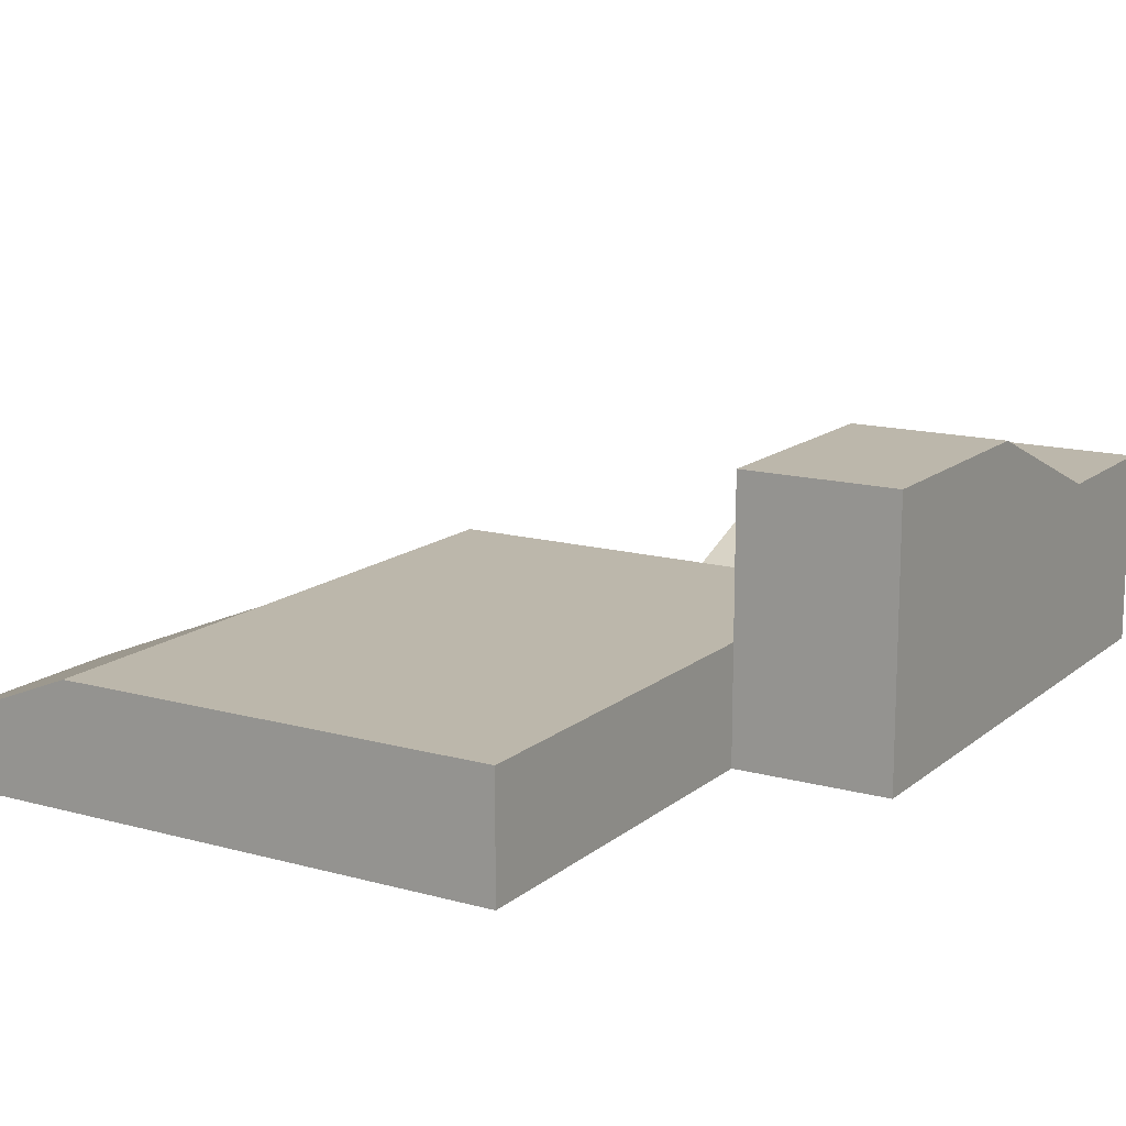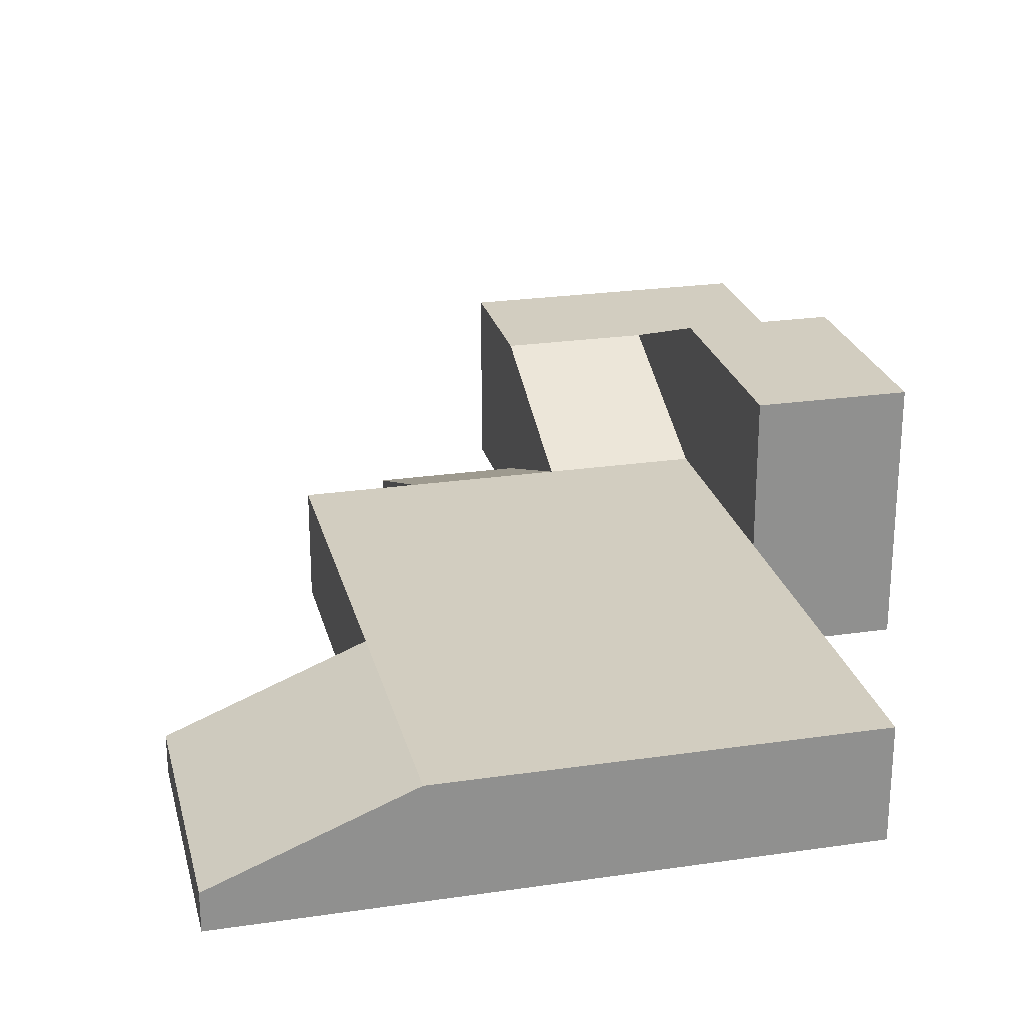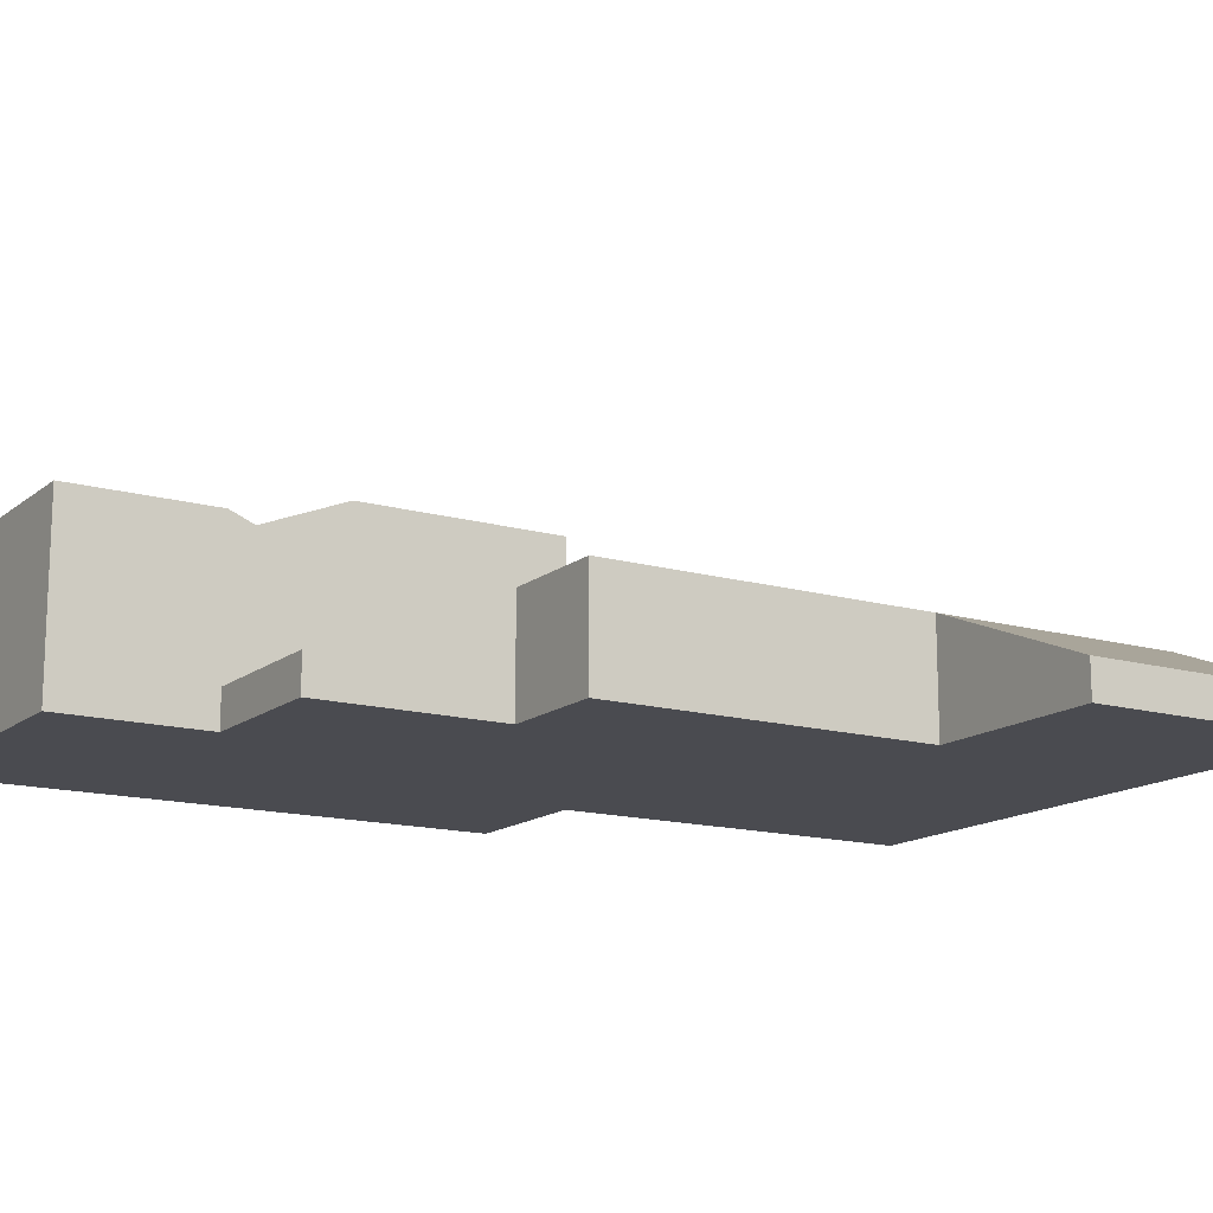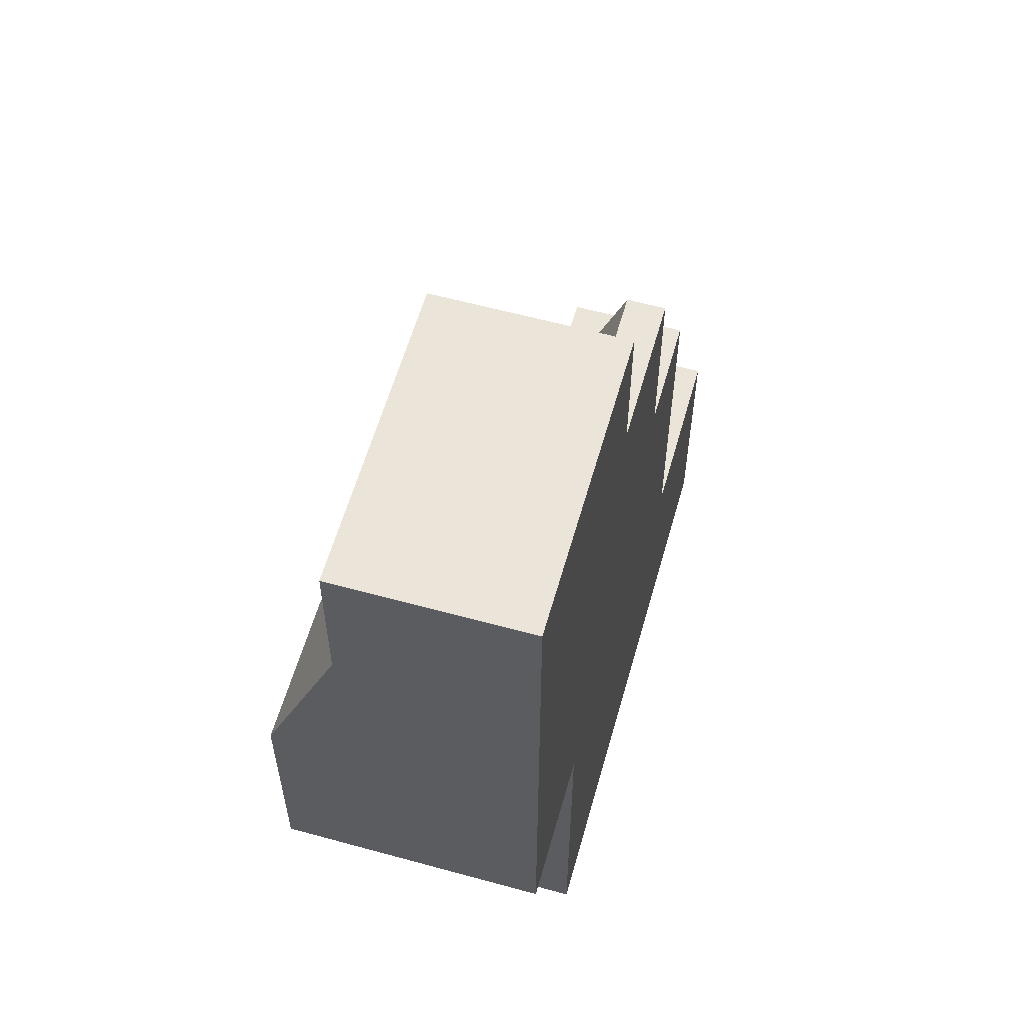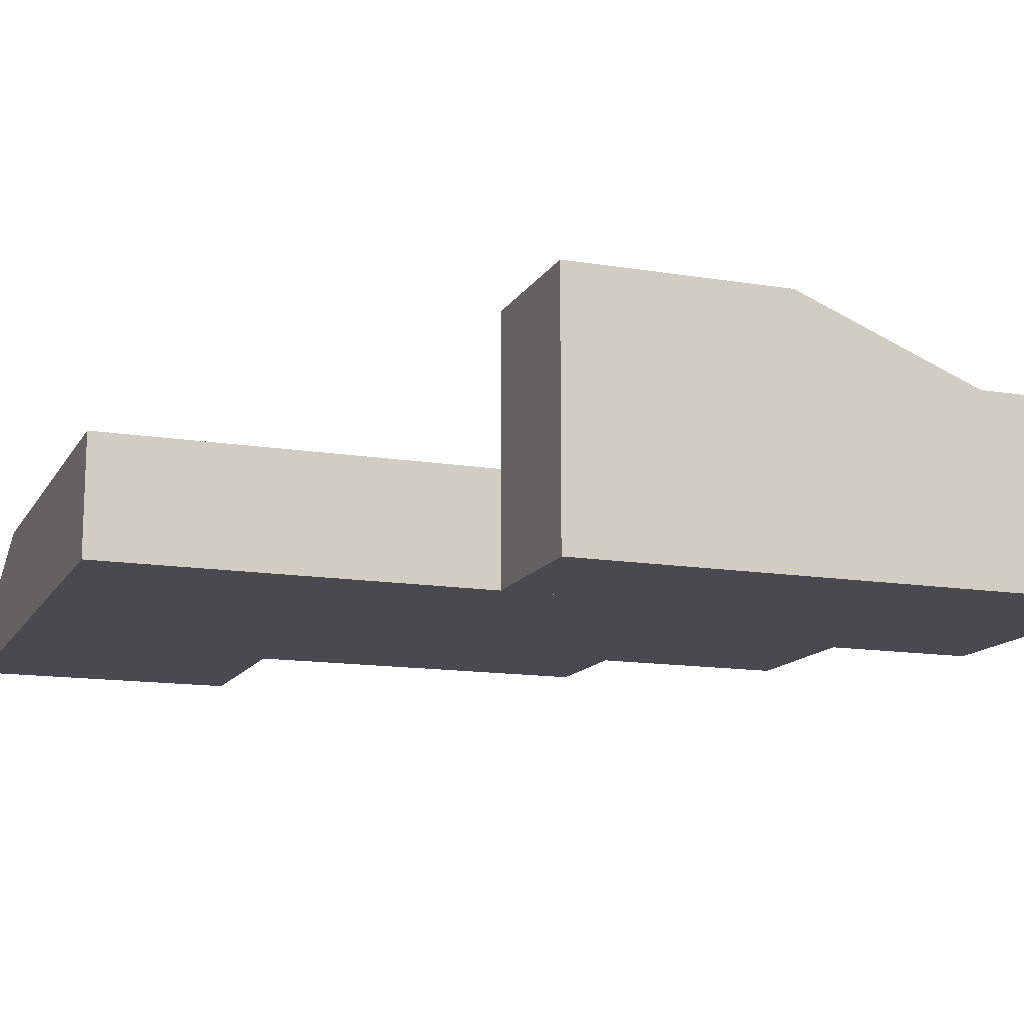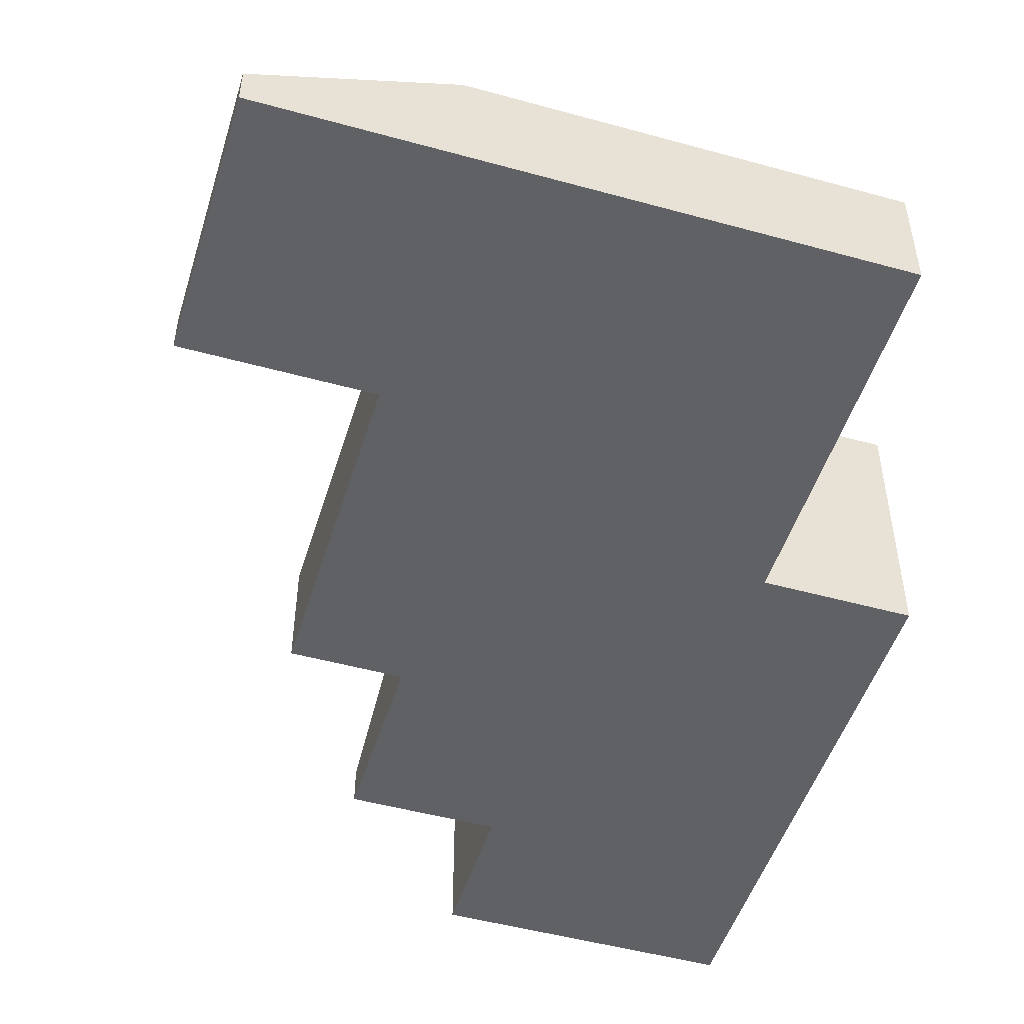
<metadata>
{"format":"obj","ext":"obj","renderer":"f3d","projection":"perspective","resolution":1024,"background":"white","views":[{"elev":14.4,"azim":-148.9,"up":"+Y"},{"elev":24.5,"azim":166.5,"up":"+Y"},{"elev":-14.6,"azim":58.4,"up":"+Y"},{"elev":59.1,"azim":-74.2,"up":"+Z"},{"elev":-13.6,"azim":-110.2,"up":"+Y"},{"elev":-49.2,"azim":163.0,"up":"+Y"}]}
</metadata>
<code>
v -4 10 8
v 4 10 8
v -4 10 -4
v 4 10 -4
v -4 -4 -4
v 4 -4 -4
v -4 -4 8
v 4 -4 8
v 4 10 8
v -4 10 8
v 4 6 18
v -4 6 18
v 4 6 18
v -4 6 18
v 4 6 26
v -4 6 26
v 12 6 18
v 12 6 26
v 4 6 18
v 12 6 18
v 4 2 8
v 12 2 8
v 20 2 8
v 12 2 8
v 20 -2 18
v 12 -2 18
v 12 2 -10
v 4 2 -10
v 4 2 8
v 12 2 8
v 12 2 -24
v 4 2 -24
v 20 2 -24
v 20 2 -10
v 20 2 8
v 26 2 -24
v 26 2 -10
v 26 2 8
v 26 2 -24
v 26 2 -10
v 36 -2 -24
v 36 -2 -10
v -4 -4 26
v 4 -4 26
v -4 6 26
v 4 6 26
v 4 -4 8
v 4 -4 -4
v 4 10 8
v 4 10 -4
v 4 -4 -4
v -4 -4 -4
v 4 10 -4
v -4 10 -4
v -4 -4 -4
v -4 -4 8
v -4 10 -4
v -4 10 8
v -4 -4 8
v 4 -4 8
v -4 -4 18
v 4 -4 18
v -4 6 18
v -4 -4 18
v 4 -4 18
v 4 6 18
v -4 -4 26
v 4 -4 26
v -4 6 26
v -4 -4 26
v 12 -4 18
v 12 6 18
v 12 -4 26
v 12 6 26
v 4 -4 -24
v 4 2 -24
v 12 -4 -24
v 12 2 -24
v 12 -4 26
v 12 -4 18
v 12 6 26
v 12 -4 26
v 4 -4 18
v 4 6 18
v 4 -4 8
v 4 2 8
v 12 -4 8
v 12 2 8
v 12 -4 8
v 12 -4 18
v 20 -4 18
v 20 -2 18
v 12 -2 18
v 20 -4 8
v 26 -4 8
v 26 2 8
v 20 2 8
v 20 2 -24
v 20 -4 -24
v 26 2 -24
v 26 -4 -24
v 20 -4 8
v 20 -4 18
v 20 -4 8
v 20 2 8
v 20 -4 18
v 20 -2 18
v 12 2 8
v 12 -4 8
v 12 -2 18
v 12 -4 18
v 4 2 -10
v 4 -4 -10
v 4 2 -24
v 4 -4 -24
v 12 -4 -10
v 4 -4 -10
v 12 -4 -24
v 4 -4 -24
v 26 -4 8
v 26 -4 -10
v 26 2 -10
v 26 2 8
v 36 -4 -10
v 36 -4 -24
v 36 -2 -24
v 36 -2 -10
v 20 -4 -24
v 20 -4 -10
v 26 -4 -24
v 26 -4 -10
v 26 -4 8
v 36 -4 -10
v 36 -4 -24
v 36 -4 -24
v 36 -2 -24
v 26 2 -10
v 26 -4 -10
v 36 -2 -10
v 36 -4 -10
g submesh0
f 1 2 3
f 2 4 3
f 5 6 7
f 6 8 7
f 9 10 11
f 10 12 11
f 13 14 15
f 14 16 15
f 13 15 17
f 15 18 17
f 19 20 21
f 20 22 21
f 23 24 25
f 24 26 25
f 27 28 29
f 30 27 29
f 31 32 28
f 27 31 28
f 33 31 27
f 34 33 27
f 34 27 30
f 35 34 30
f 36 33 34
f 37 36 34
f 37 34 35
f 38 37 35
f 39 40 41
f 40 42 41
g submesh1
f 43 44 45
f 44 46 45
f 47 48 49
f 48 50 49
f 51 52 53
f 52 54 53
f 55 56 57
f 56 58 57
f 59 60 61
f 60 62 61
f 58 56 63
f 56 64 63
f 47 49 65
f 49 66 65
f 61 62 67
f 62 68 67
f 63 64 69
f 64 70 69
f 71 72 73
f 72 74 73
f 75 76 77
f 76 78 77
f 68 62 79
f 62 80 79
f 46 44 81
f 44 82 81
f 83 84 85
f 84 86 85
f 80 62 87
f 62 60 87
f 72 71 88
f 71 89 88
f 90 91 92
f 93 90 92
f 94 95 96
f 97 94 96
f 98 77 78
f 98 99 77
f 100 99 98
f 100 101 99
f 87 102 80
f 102 103 80
f 104 105 106
f 105 107 106
f 108 109 110
f 109 111 110
f 112 85 86
f 112 113 85
f 114 113 112
f 114 115 113
f 60 116 87
f 60 117 116
f 117 118 116
f 117 119 118
f 120 121 122
f 123 120 122
f 124 125 126
f 127 124 126
f 116 128 129
f 116 118 128
f 87 129 102
f 87 116 129
f 129 130 131
f 129 128 130
f 102 131 132
f 102 129 131
f 131 130 133
f 130 134 133
f 101 100 135
f 100 136 135
f 137 138 139
f 138 140 139

</code>
